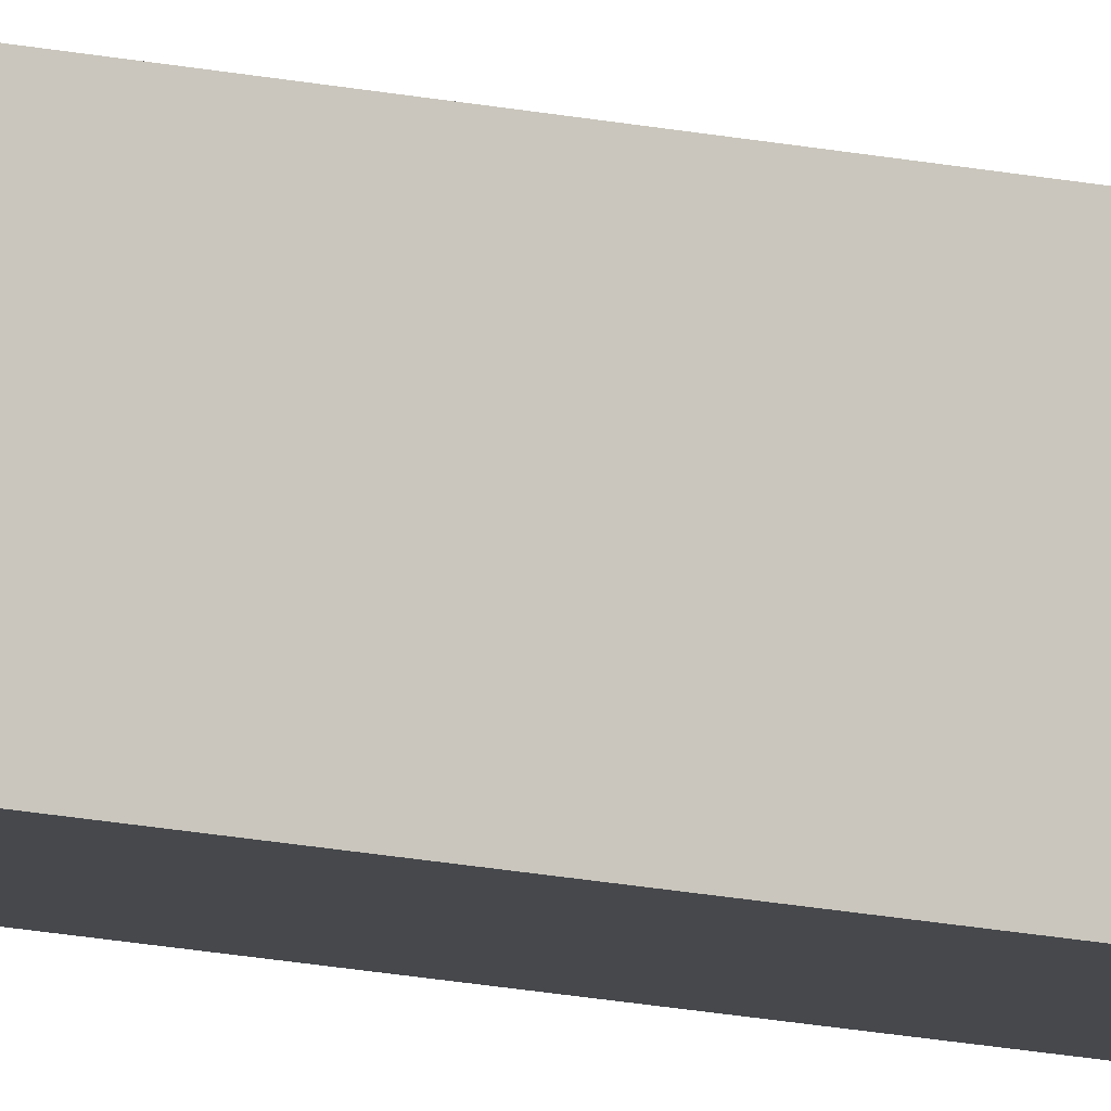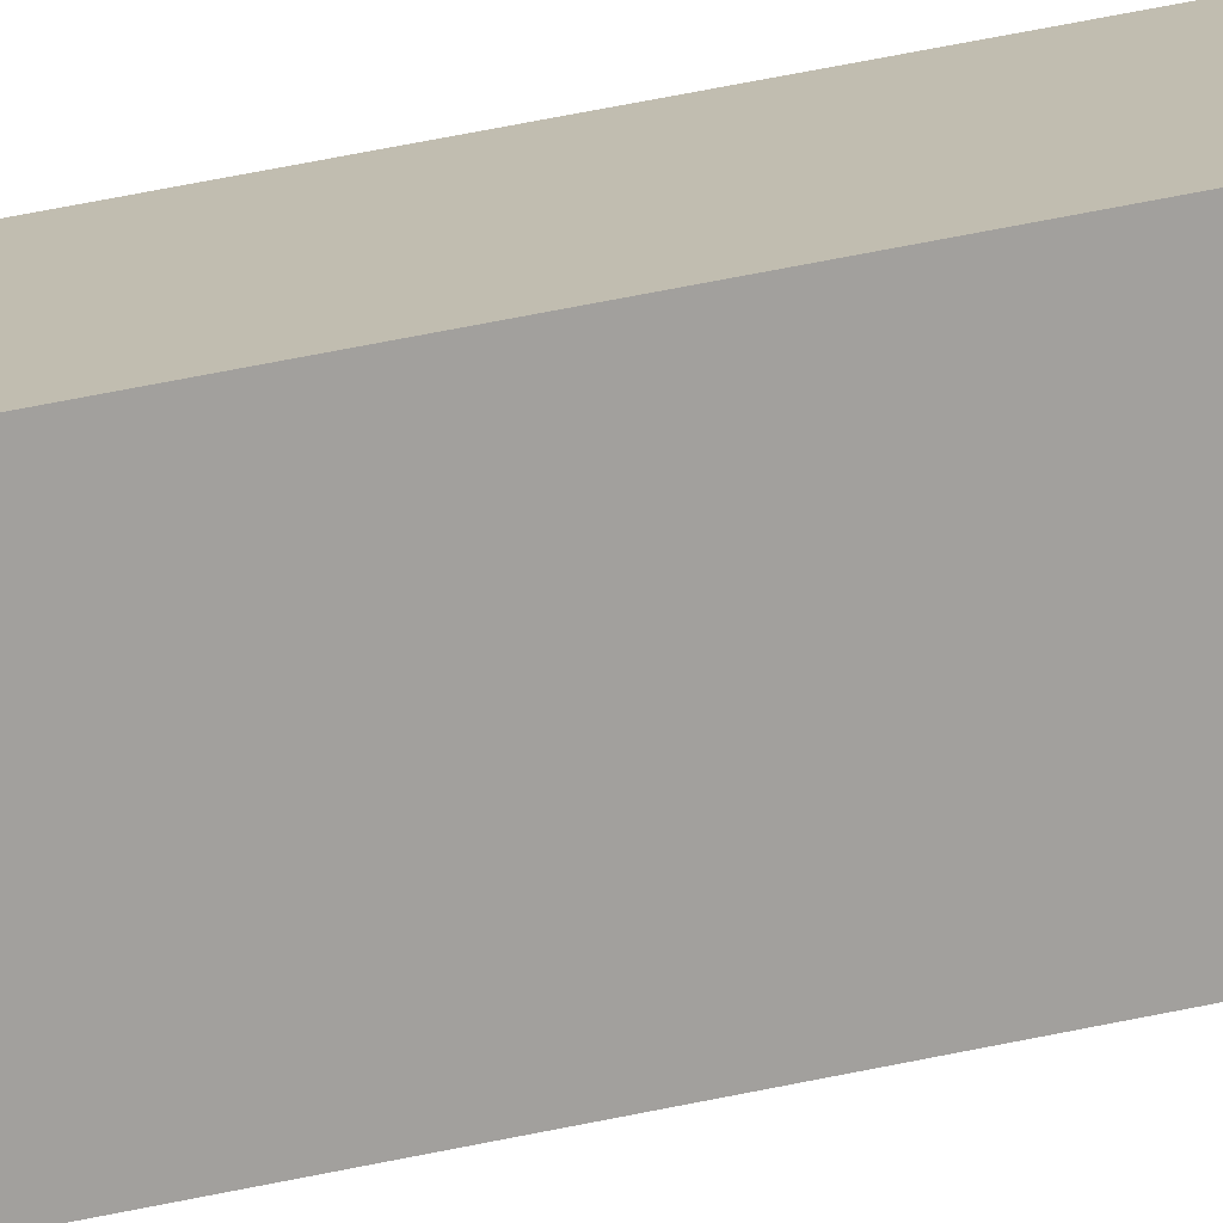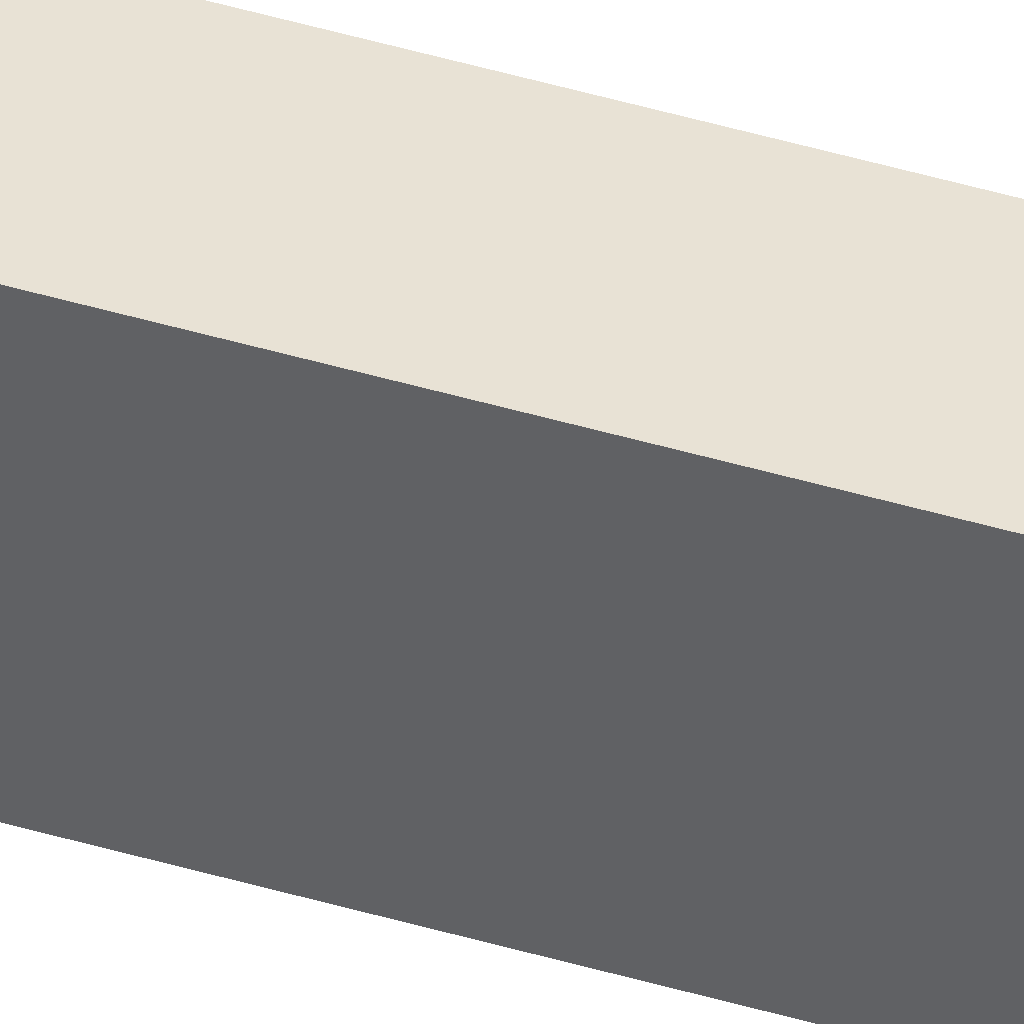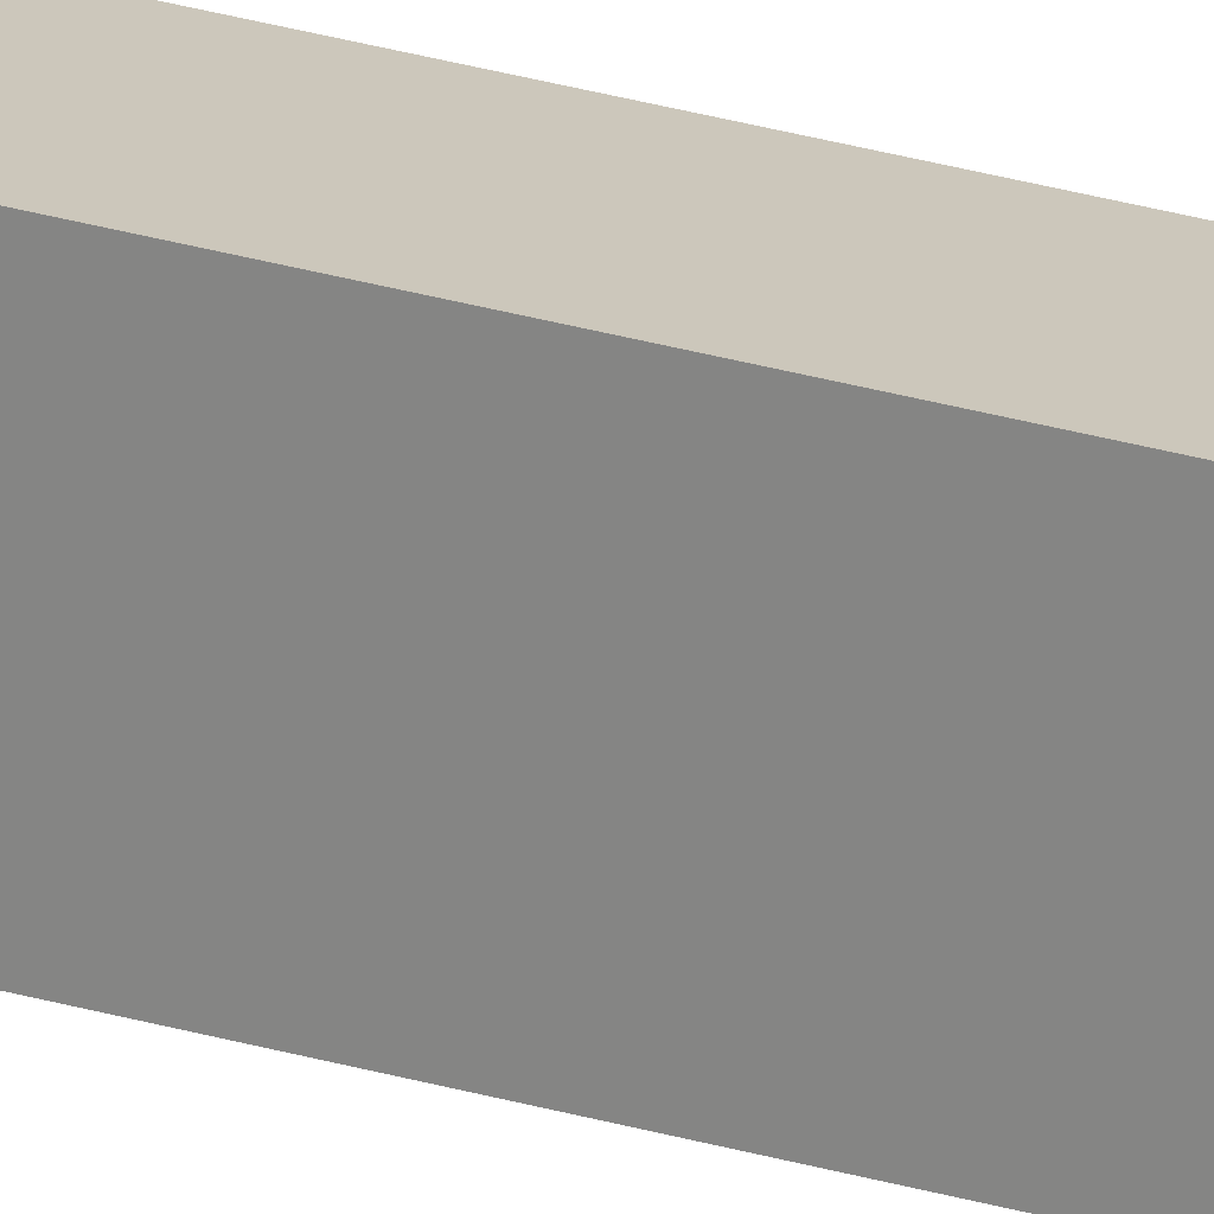
<metadata>
{"format":"obj","ext":"obj","renderer":"f3d","projection":"perspective","resolution":1024,"background":"white","views":[{"elev":-11.3,"azim":-122.5,"up":"+Y"},{"elev":16.7,"azim":57.0,"up":"+Y"},{"elev":40.9,"azim":-69.5,"up":"+Y"},{"elev":21.6,"azim":120.0,"up":"+Y"}]}
</metadata>
<code>
g pb_Mesh871278
v -2.874 0 -16.38
v -3.778 0 -16.38
v -2.874 1.343 -16.38
v -3.778 1.343 -16.38
v -3.778 0 -16.38
v -3.778 0 -76.99
v -3.778 1.343 -16.38
v -3.778 1.343 -76.99
v -3.778 0 -76.99
v -2.874 0 -76.99
v -3.778 1.343 -76.99
v -2.874 1.343 -76.99
v -2.874 0 -76.99
v -2.874 0 -16.38
v -2.874 1.343 -76.99
v -2.874 1.343 -16.38
v -2.874 1.343 -16.38
v -3.778 1.343 -16.38
v -2.874 1.343 -76.99
v -3.778 1.343 -76.99
v -2.874 0 -76.99
v -3.778 0 -76.99
v -2.874 0 -16.38
v -3.778 0 -16.38
g pb_Mesh871278_0
f 3 2 1
f 3 4 2
f 7 6 5
f 7 8 6
f 11 10 9
f 11 12 10
f 15 14 13
f 15 16 14
f 19 18 17
f 19 20 18
f 23 22 21
f 23 24 22

</code>
